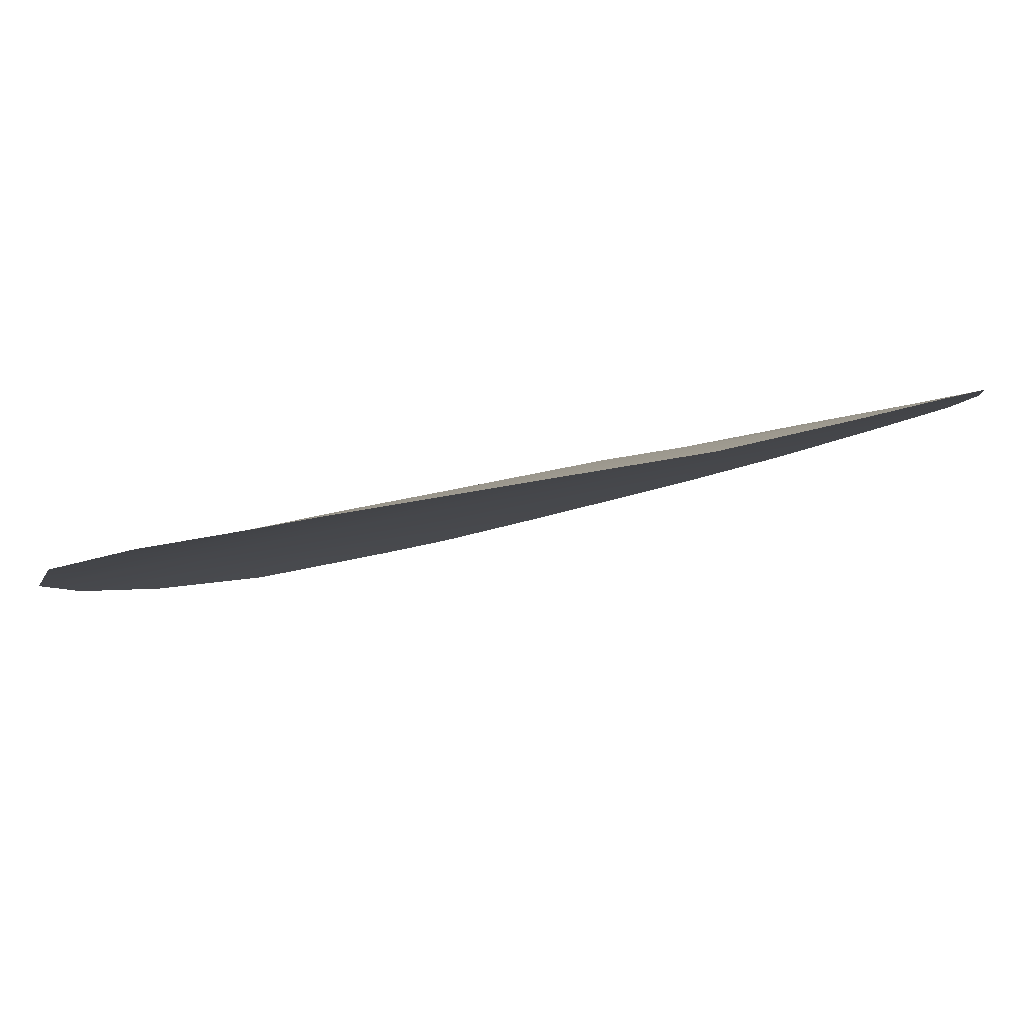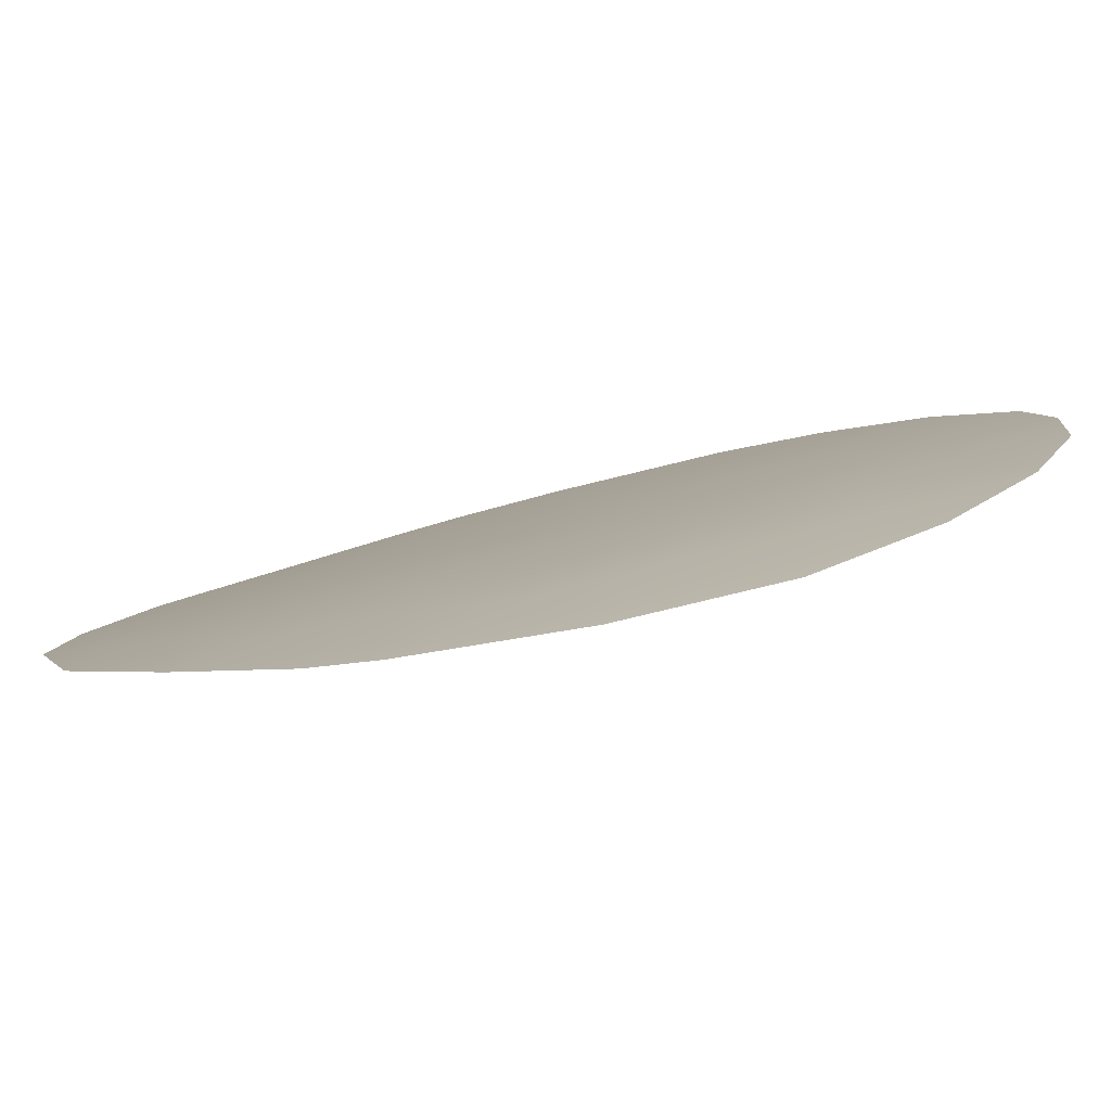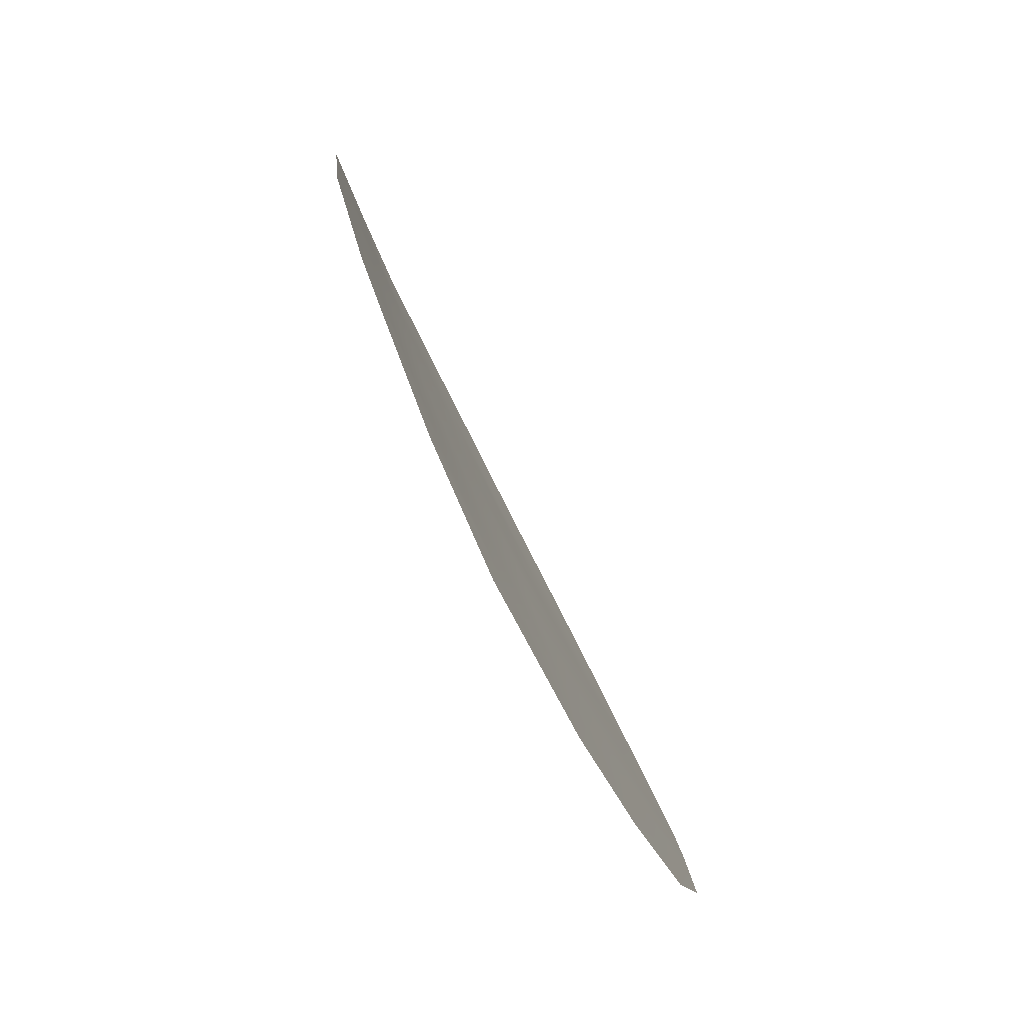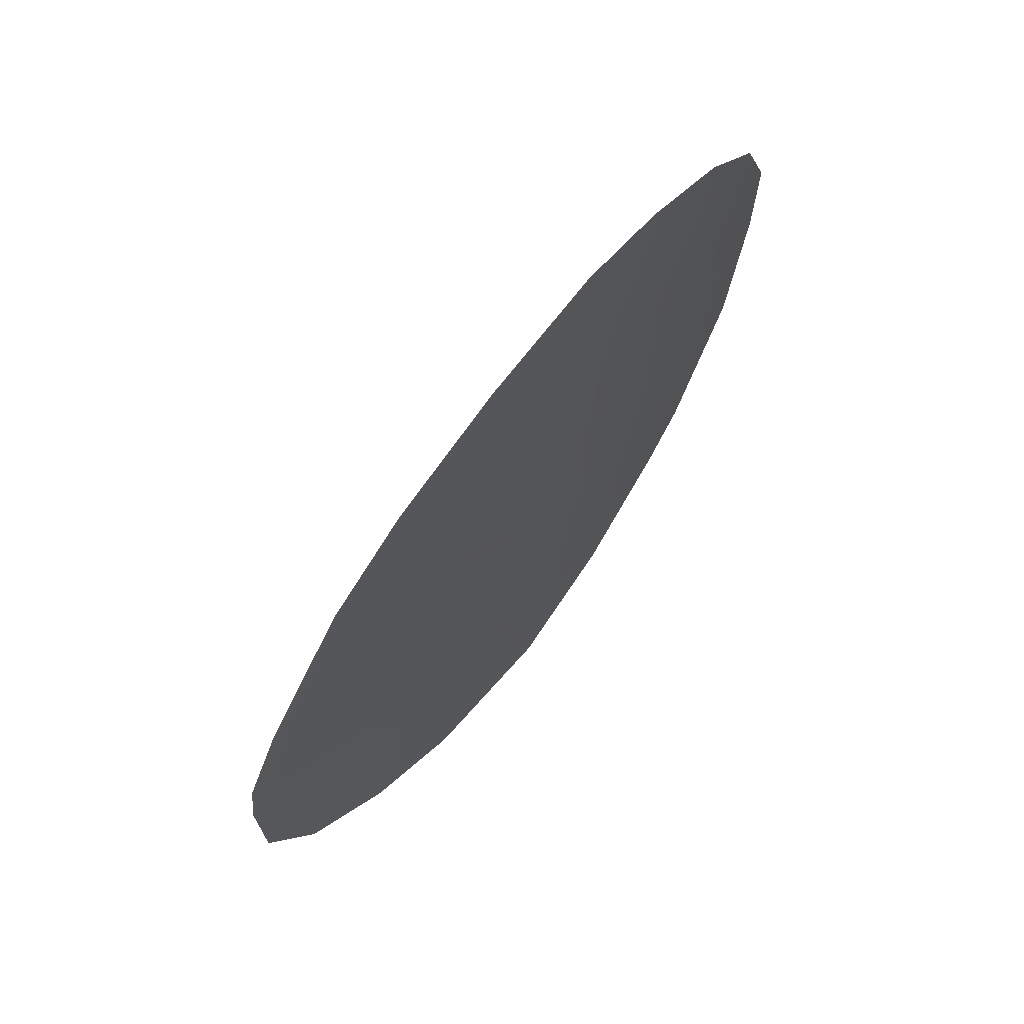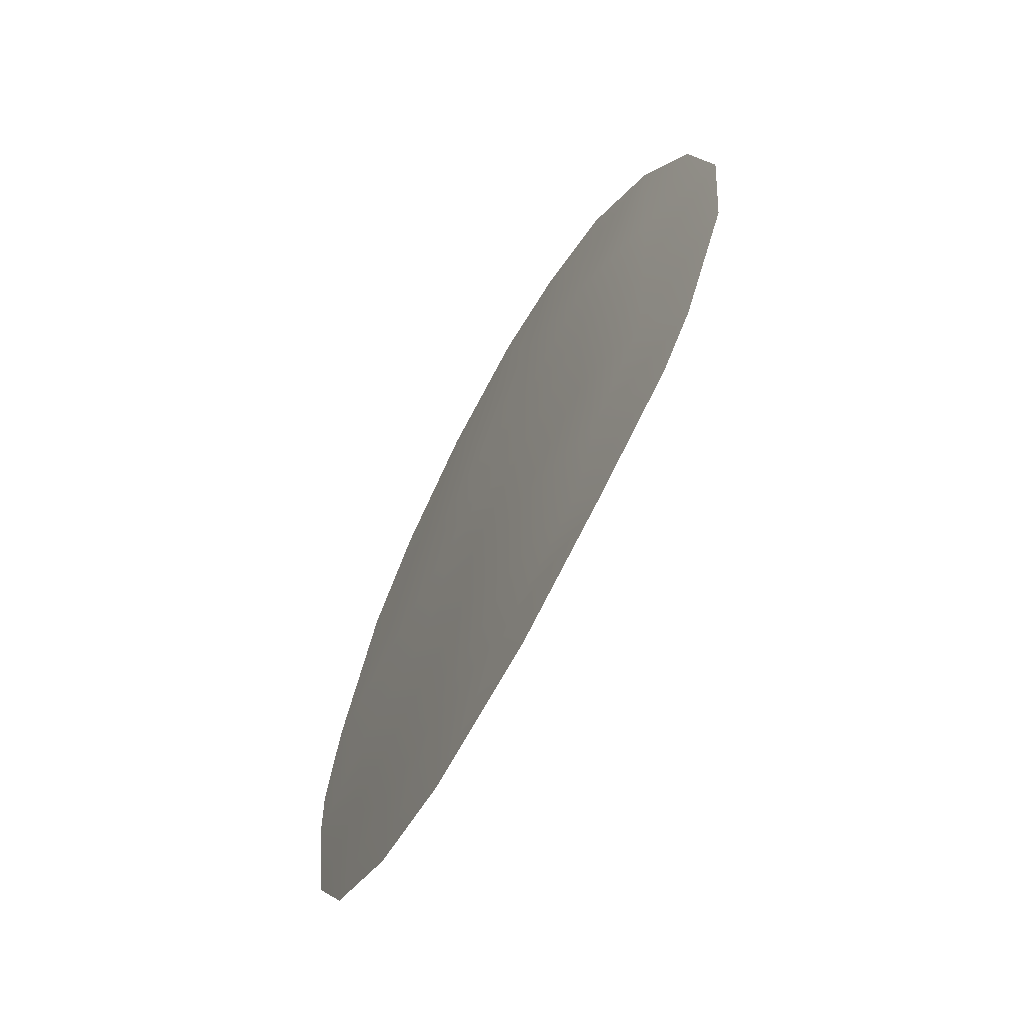
<metadata>
{"format":"obj","ext":"obj","renderer":"f3d","projection":"perspective","resolution":1024,"background":"white","views":[{"elev":24.2,"azim":71.2,"up":"+Z"},{"elev":34.9,"azim":67.5,"up":"+Z"},{"elev":-79.7,"azim":87.4,"up":"+Y"},{"elev":65.5,"azim":-80.1,"up":"+Y"},{"elev":-72.2,"azim":30.8,"up":"+Y"}]}
</metadata>
<code>
v -12.11 26.06 65.47
v -13.53 27.34 64.83
v -17.68 29.29 62.61
v -16.56 25.69 63.07
v -15.34 24.43 63.71
v -13.57 22.95 64.58
v -13.19 30.95 65.19
v -19.09 29.28 61.75
v -16.99 23.93 62.74
v -17.57 21.78 62.3
v -15.23 26.52 63.86
v -18.79 27.73 61.85
v -17.01 32.42 63.13
v -21.24 25.71 60.16
v -11.51 30.57 65.96
v -10.37 26.85 66.17
v -19.69 30.43 61.43
v -10.68 28.85 66.2
v -10.66 24.53 65.97
v -15.48 19.39 63.42
v -15.32 32.79 64.11
v -21.21 26.75 60.25
v -11.66 22.31 65.43
v -18.59 31.56 62.15
v -21.05 23.51 60.13
v -20.03 23.88 60.85
v -14.77 30.71 64.34
v -15.03 28.57 64.08
v -11.82 28.14 65.66
v -17.99 25.8 62.19
v -12.69 31.82 65.49
v -15.61 22.47 63.47
v -16.89 27.63 62.99
v -20.78 28.2 60.62
v -14.03 32.53 64.81
v -18.97 20.27 61.35
v -15.76 20.76 63.32
v -16.23 29.45 63.46
v -16.5 30.89 63.4
v -13.26 29.35 65.08
v -17.54 19.48 62.22
v -14.19 21.51 64.18
v -19.81 25.98 61.12
v -18.1 30.65 62.42
v -18.61 23.86 61.74
v -12.29 21.51 65.09
v -13.8 20.27 64.34
v -19.13 22.24 61.34
v -20.28 21.69 60.56
v -13.78 25.25 64.57
v -12.45 24.14 65.18
f 37 20 41
f 44 24 13
f 4 33 11
f 38 39 27
f 37 41 10
f 32 37 10
f 33 30 12
f 42 46 47
f 29 2 40
f 29 1 2
f 13 39 44
f 26 25 14
f 21 39 13
f 27 39 21
f 2 50 11
f 2 11 28
f 29 18 16
f 18 29 15
f 27 7 40
f 51 1 19
f 29 16 1
f 19 1 16
f 31 15 7
f 4 5 9
f 9 5 32
f 3 33 12
f 30 4 9
f 43 26 14
f 22 43 14
f 34 17 8
f 21 35 27
f 35 31 7
f 51 19 23
f 17 44 8
f 44 17 24
f 48 36 49
f 50 2 1
f 4 11 5
f 5 11 50
f 28 11 33
f 28 38 27
f 39 38 3
f 40 2 28
f 40 28 27
f 10 41 36
f 29 40 15
f 15 40 7
f 3 38 33
f 38 28 33
f 6 32 5
f 32 6 42
f 9 32 10
f 37 32 42
f 48 10 36
f 43 22 34
f 44 39 3
f 3 8 44
f 33 4 30
f 12 30 43
f 30 9 45
f 8 3 12
f 12 43 34
f 6 51 23
f 46 6 23
f 42 6 46
f 20 37 47
f 42 47 37
f 26 49 25
f 45 26 43
f 48 45 10
f 45 9 10
f 26 48 49
f 48 26 45
f 8 12 34
f 7 27 35
f 5 50 6
f 51 50 1
f 43 30 45
f 50 51 6

</code>
